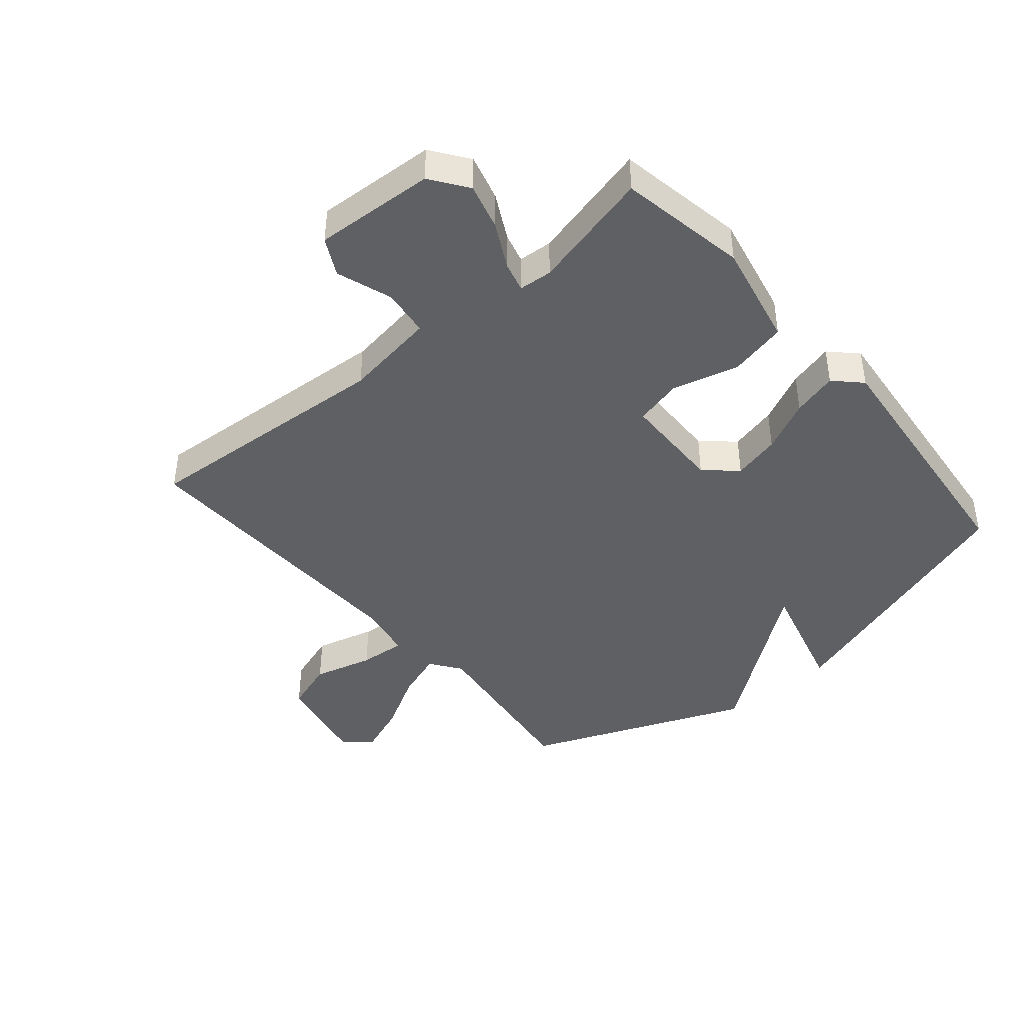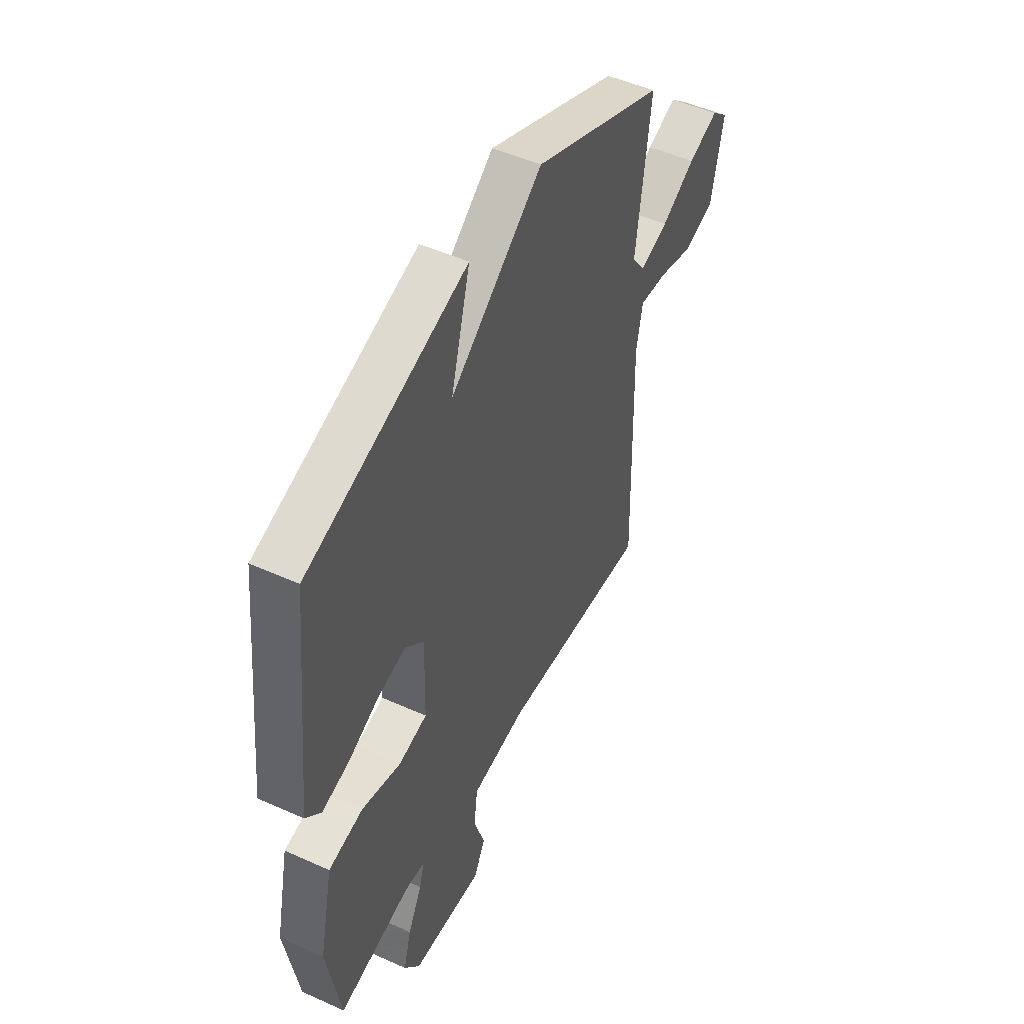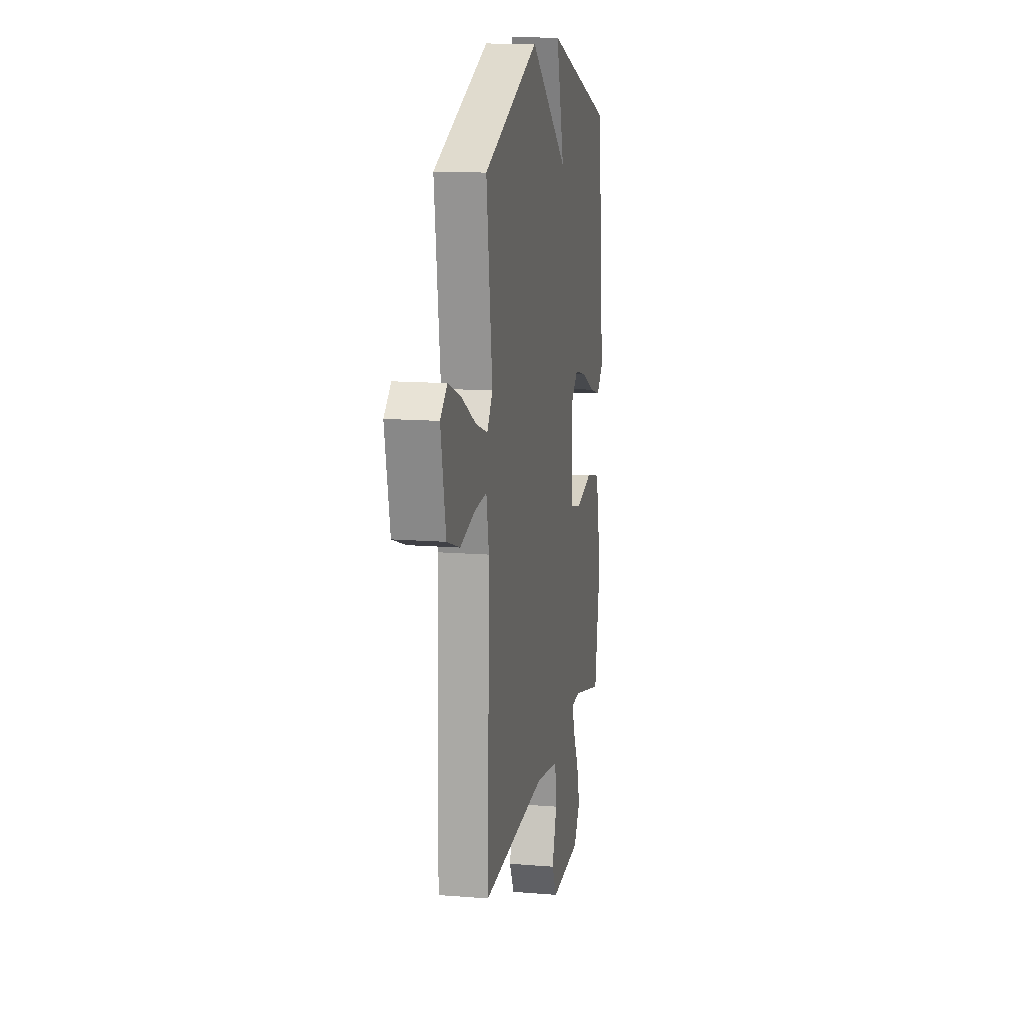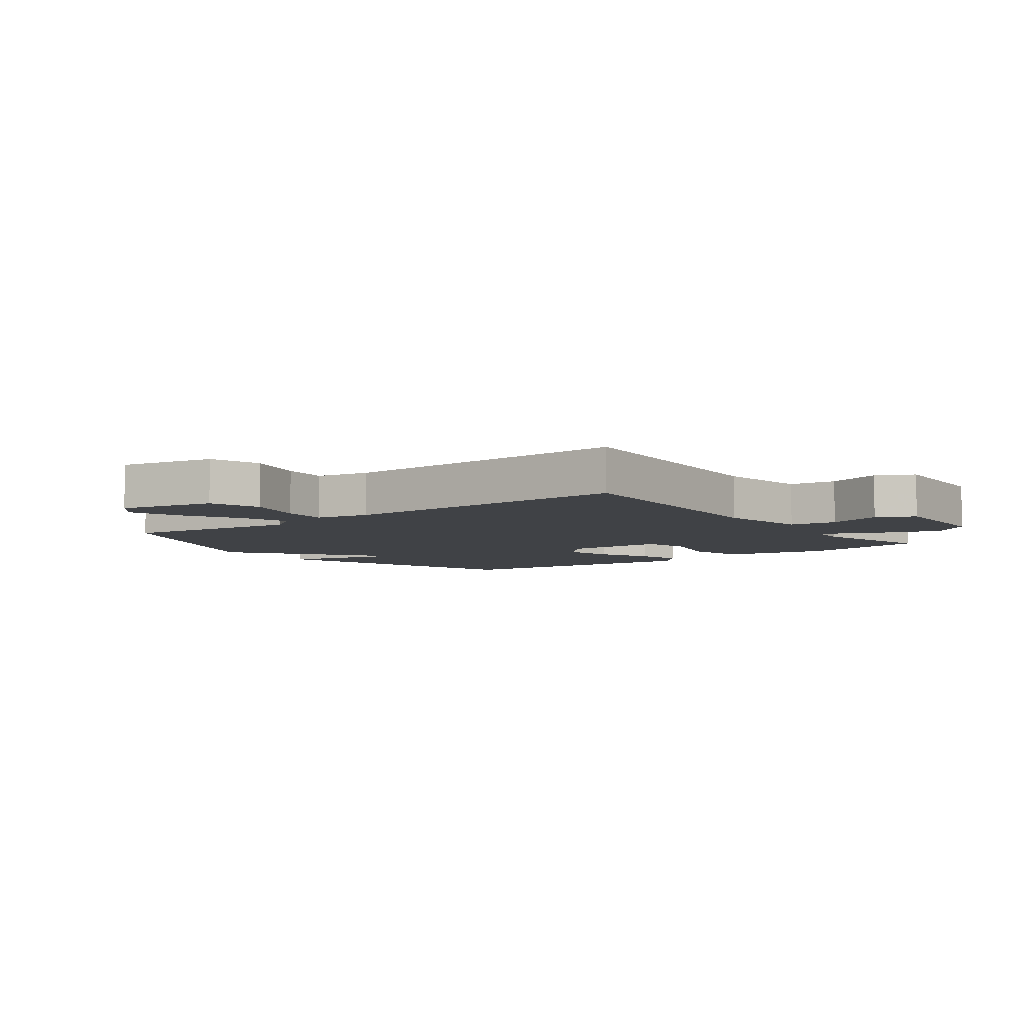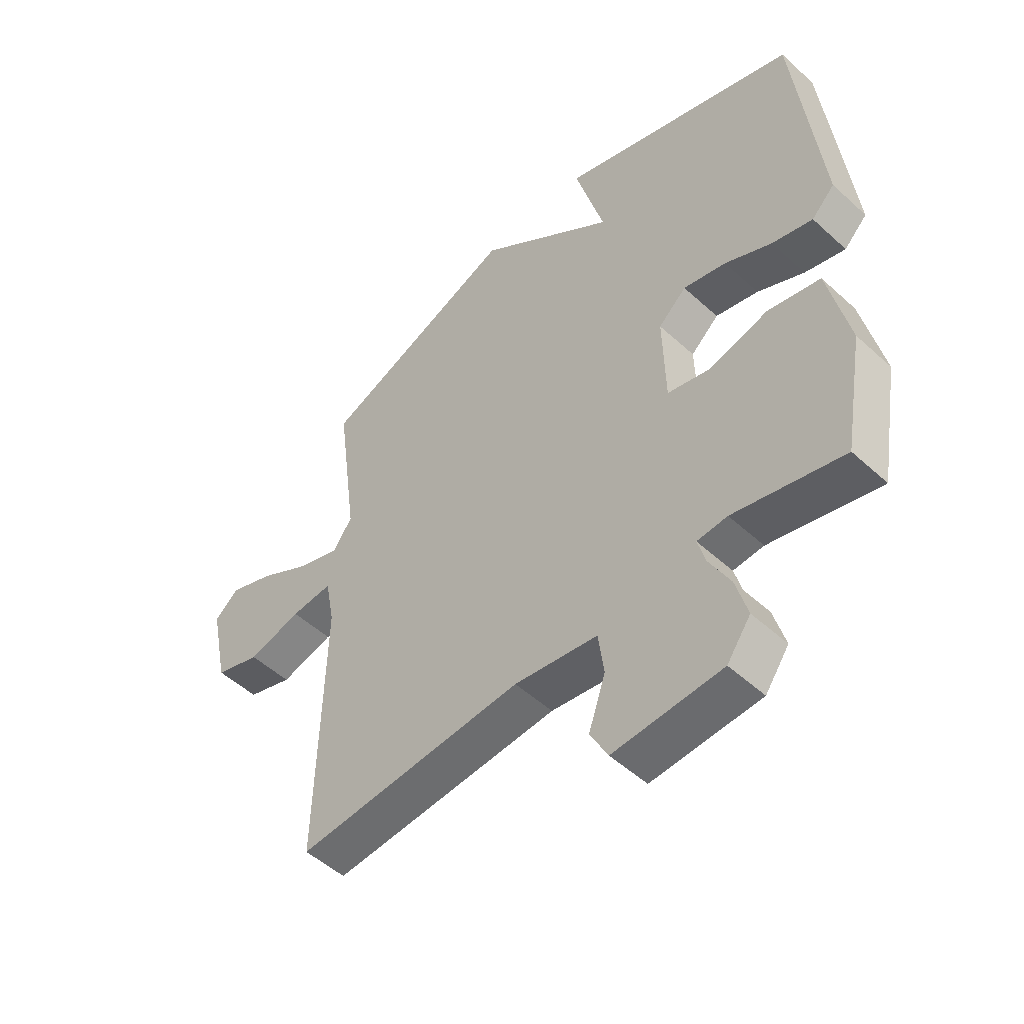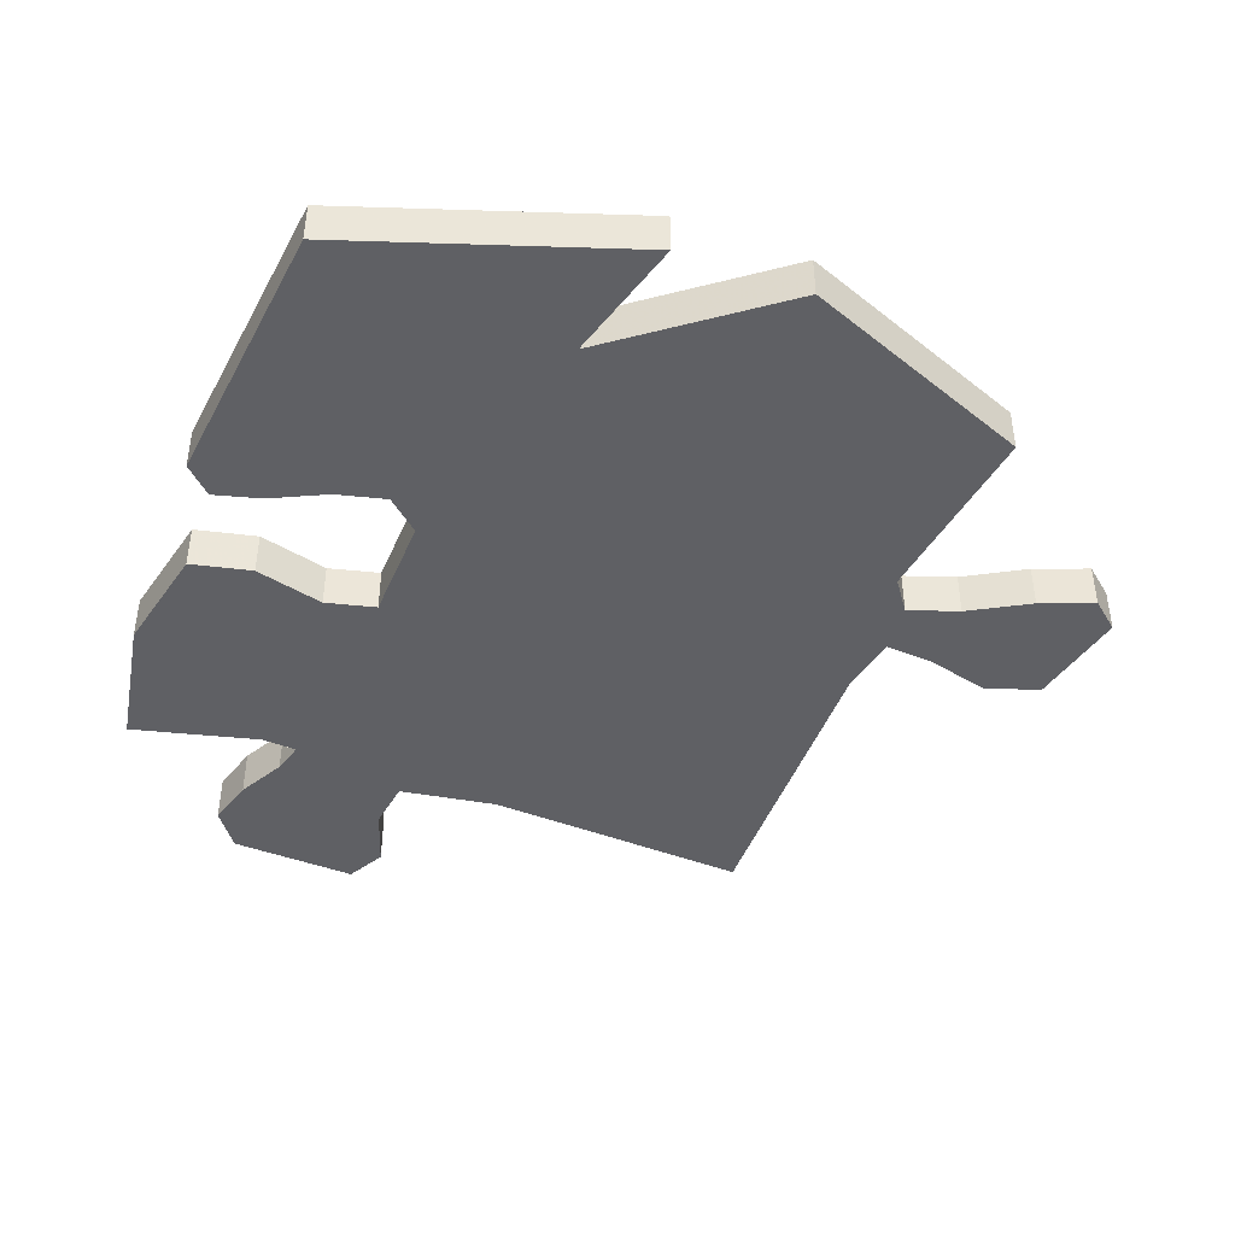
<metadata>
{"format":"obj","ext":"obj","renderer":"f3d","projection":"perspective","resolution":1024,"background":"white","views":[{"elev":-42.5,"azim":-139.7,"up":"+Y"},{"elev":49.3,"azim":-63.4,"up":"+Z"},{"elev":13.3,"azim":100.4,"up":"+Z"},{"elev":-6.3,"azim":127.1,"up":"+Y"},{"elev":-51.0,"azim":-134.8,"up":"+Z"},{"elev":-43.6,"azim":-20.7,"up":"+Y"}]}
</metadata>
<code>
v -0.5 0.07 0.5
v -0.062 0.07 0.647
v -0.115 0.07 0.453
v 0.138 0.07 0.647
v 0.5 0.07 0.5
v 0.461 0.07 0.207
v 0.497 0.07 0.157
v 0.575 0.07 0.184
v 0.668 0.07 0.237
v 0.751 0.07 0.269
v 0.796 0.07 0.231
v 0.763 0.07 0.073
v 0.679 0.07 0.045
v 0.581 0.07 0.071
v 0.505 0.07 0.077
v 0.488 0.07 -0.012
v 0.5 0.07 -0.5
v 0.084 0.07 -0.472
v -0.068 0.07 -0.495
v -0.078 0.07 -0.573
v -0.047 0.07 -0.664
v -0.079 0.07 -0.725
v -0.276 0.07 -0.714
v -0.319 0.07 -0.654
v -0.298 0.07 -0.578
v -0.259 0.07 -0.504
v -0.246 0.07 -0.455
v -0.301 0.07 -0.451
v -0.5 0.07 -0.5
v -0.537 0.07 -0.29
v -0.5 0.07 -0.118
v -0.405 0.07 -0.097
v -0.297 0.07 -0.126
v -0.219 0.07 -0.107
v -0.215 0.07 0.06
v -0.266 0.07 0.106
v -0.344 0.07 0.087
v -0.429 0.07 0.046
v -0.503 0.07 0.026
v -0.545 0.07 0.068
v -0.5 0 0.5
v -0.062 0 0.647
v -0.115 0 0.453
v 0.138 0 0.647
v 0.5 0 0.5
v 0.461 0 0.207
v 0.497 0 0.157
v 0.575 0 0.184
v 0.668 0 0.237
v 0.751 0 0.269
v 0.796 0 0.231
v 0.763 0 0.073
v 0.679 0 0.045
v 0.581 0 0.071
v 0.505 0 0.077
v 0.488 0 -0.012
v 0.5 0 -0.5
v 0.084 0 -0.472
v -0.068 0 -0.495
v -0.078 0 -0.573
v -0.047 0 -0.664
v -0.079 0 -0.725
v -0.276 0 -0.714
v -0.319 0 -0.654
v -0.298 0 -0.578
v -0.259 0 -0.504
v -0.246 0 -0.455
v -0.301 0 -0.451
v -0.5 0 -0.5
v -0.537 0 -0.29
v -0.5 0 -0.118
v -0.405 0 -0.097
v -0.297 0 -0.126
v -0.219 0 -0.107
v -0.215 0 0.06
v -0.266 0 0.106
v -0.344 0 0.087
v -0.429 0 0.046
v -0.503 0 0.026
v -0.545 0 0.068
f 1 2 3
f 40 1 3
f 39 40 3
f 38 39 3
f 37 38 3
f 3 4 5
f 37 3 5
f 36 37 5
f 35 36 5 6
f 34 35 6 7
f 31 32 33
f 30 31 33
f 29 30 33
f 28 29 33
f 27 28 33 34
f 24 25 26
f 23 24 26
f 22 23 26
f 21 22 26
f 20 21 26
f 19 20 26 27
f 34 7 8
f 27 34 8
f 19 27 8
f 18 19 8
f 12 13 14
f 11 12 14
f 10 11 14
f 9 10 14
f 8 9 14
f 8 14 15
f 18 8 15
f 16 17 18
f 15 16 18
f 43 42 41
f 43 41 80
f 43 80 79
f 43 79 78
f 43 78 77
f 45 44 43
f 45 43 77
f 45 77 76
f 46 45 76 75
f 47 46 75 74
f 73 72 71
f 73 71 70
f 73 70 69
f 73 69 68
f 74 73 68 67
f 66 65 64
f 66 64 63
f 66 63 62
f 66 62 61
f 66 61 60
f 67 66 60 59
f 48 47 74
f 48 74 67
f 48 67 59
f 48 59 58
f 54 53 52
f 54 52 51
f 54 51 50
f 54 50 49
f 54 49 48
f 55 54 48
f 55 48 58
f 58 57 56
f 58 56 55
f 1 41 42 2
f 2 42 43 3
f 3 43 44 4
f 4 44 45 5
f 5 45 46 6
f 6 46 47 7
f 7 47 48 8
f 8 48 49 9
f 9 49 50 10
f 10 50 51 11
f 11 51 52 12
f 12 52 53 13
f 13 53 54 14
f 14 54 55 15
f 15 55 56 16
f 16 56 57 17
f 17 57 58 18
f 18 58 59 19
f 19 59 60 20
f 20 60 61 21
f 21 61 62 22
f 22 62 63 23
f 23 63 64 24
f 24 64 65 25
f 25 65 66 26
f 26 66 67 27
f 27 67 68 28
f 28 68 69 29
f 29 69 70 30
f 30 70 71 31
f 31 71 72 32
f 32 72 73 33
f 33 73 74 34
f 34 74 75 35
f 35 75 76 36
f 36 76 77 37
f 37 77 78 38
f 38 78 79 39
f 39 79 80 40
f 40 80 41 1

</code>
